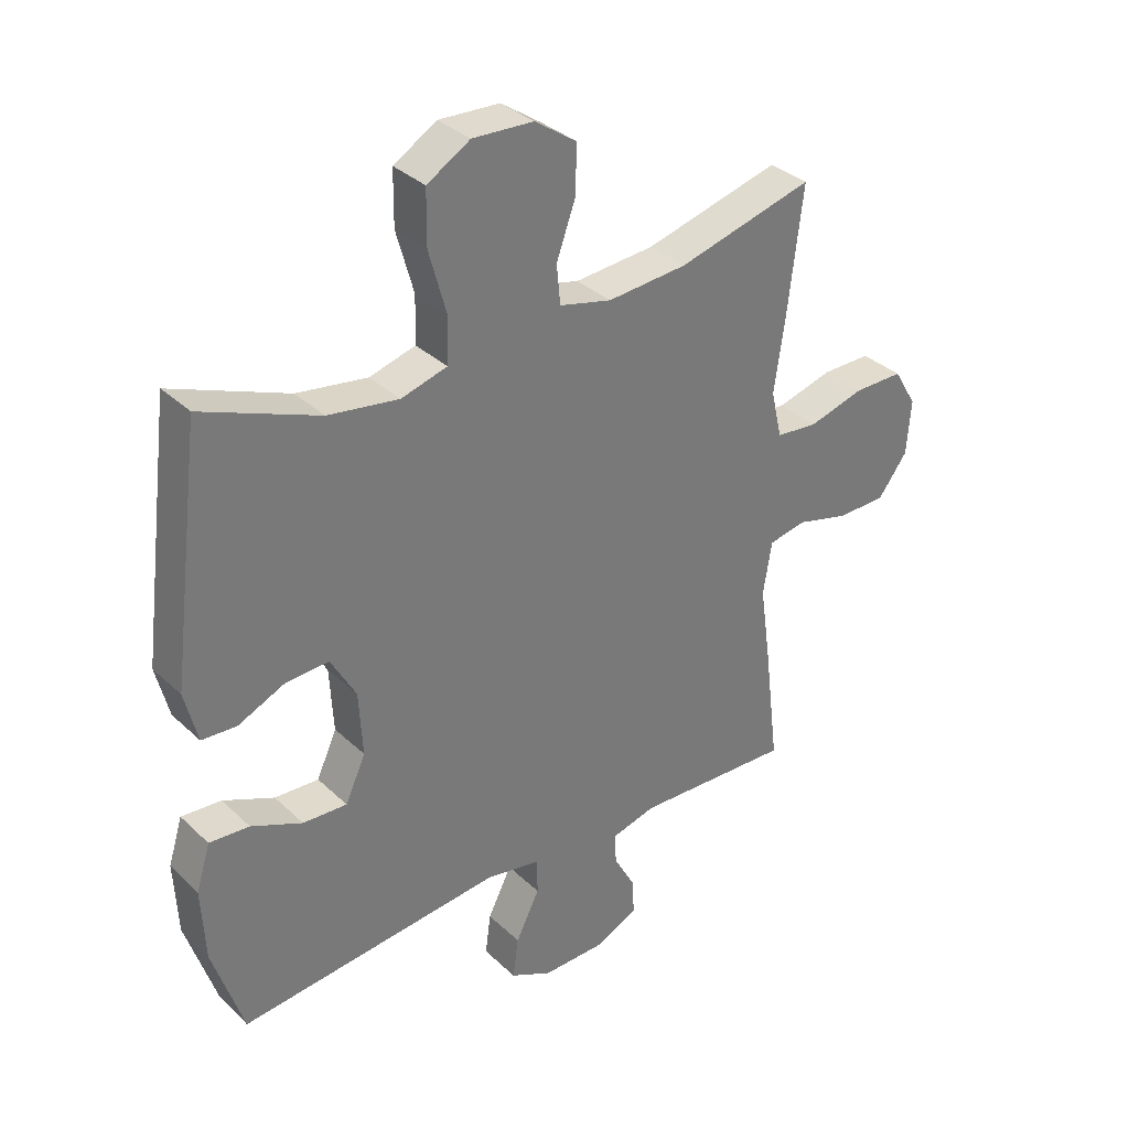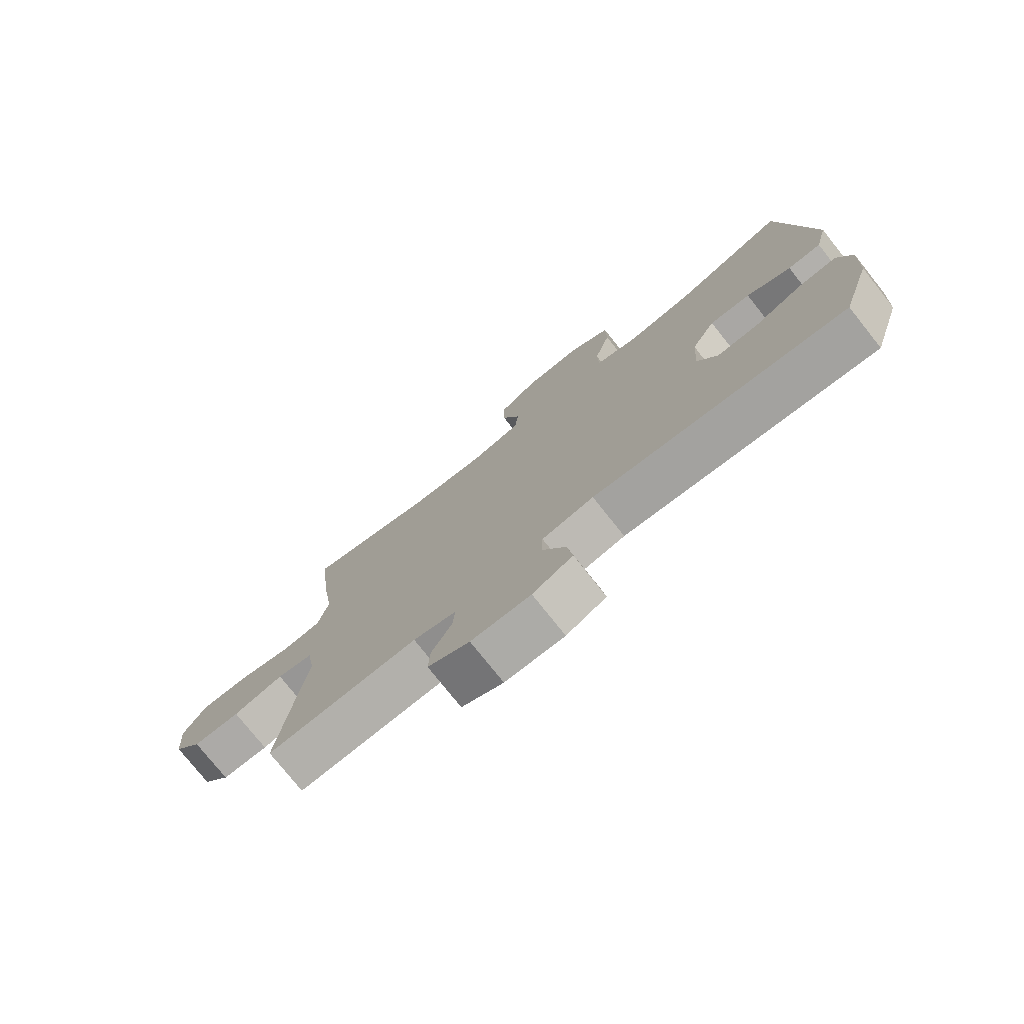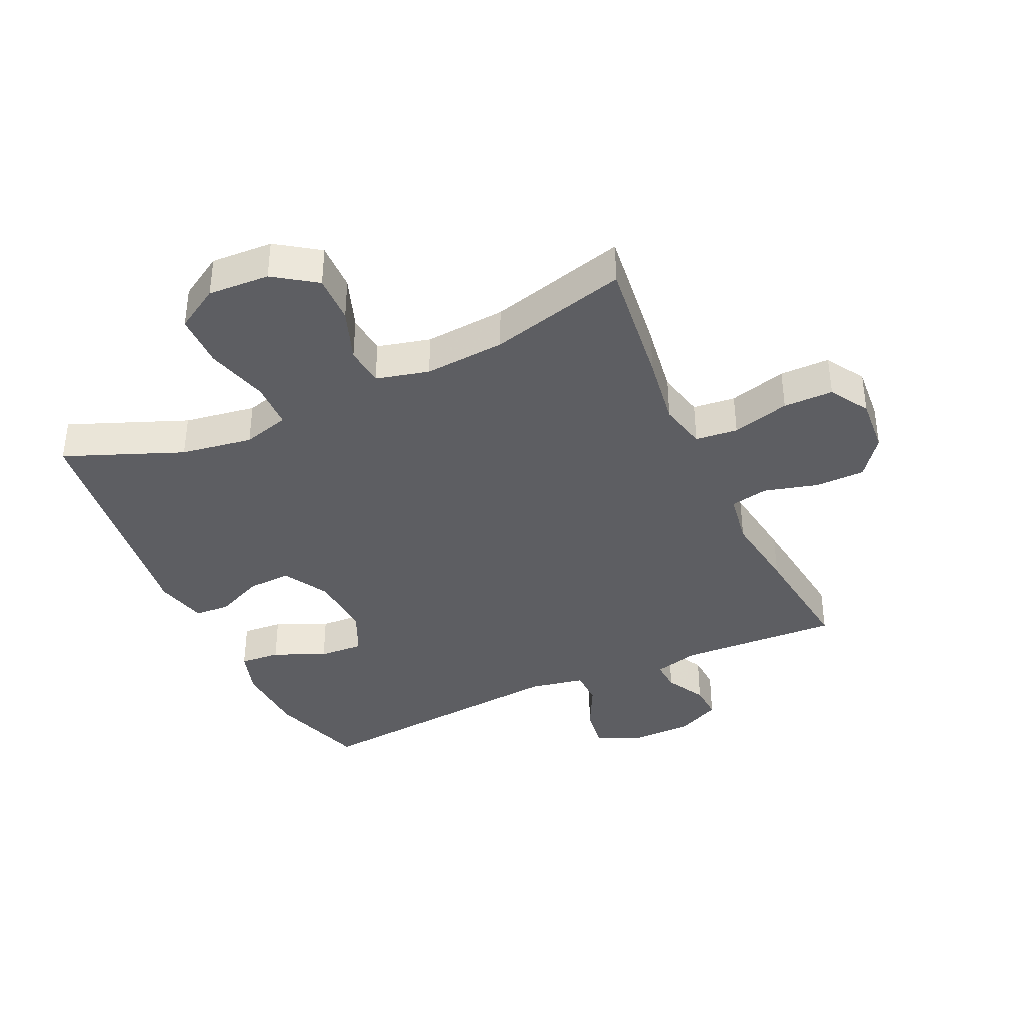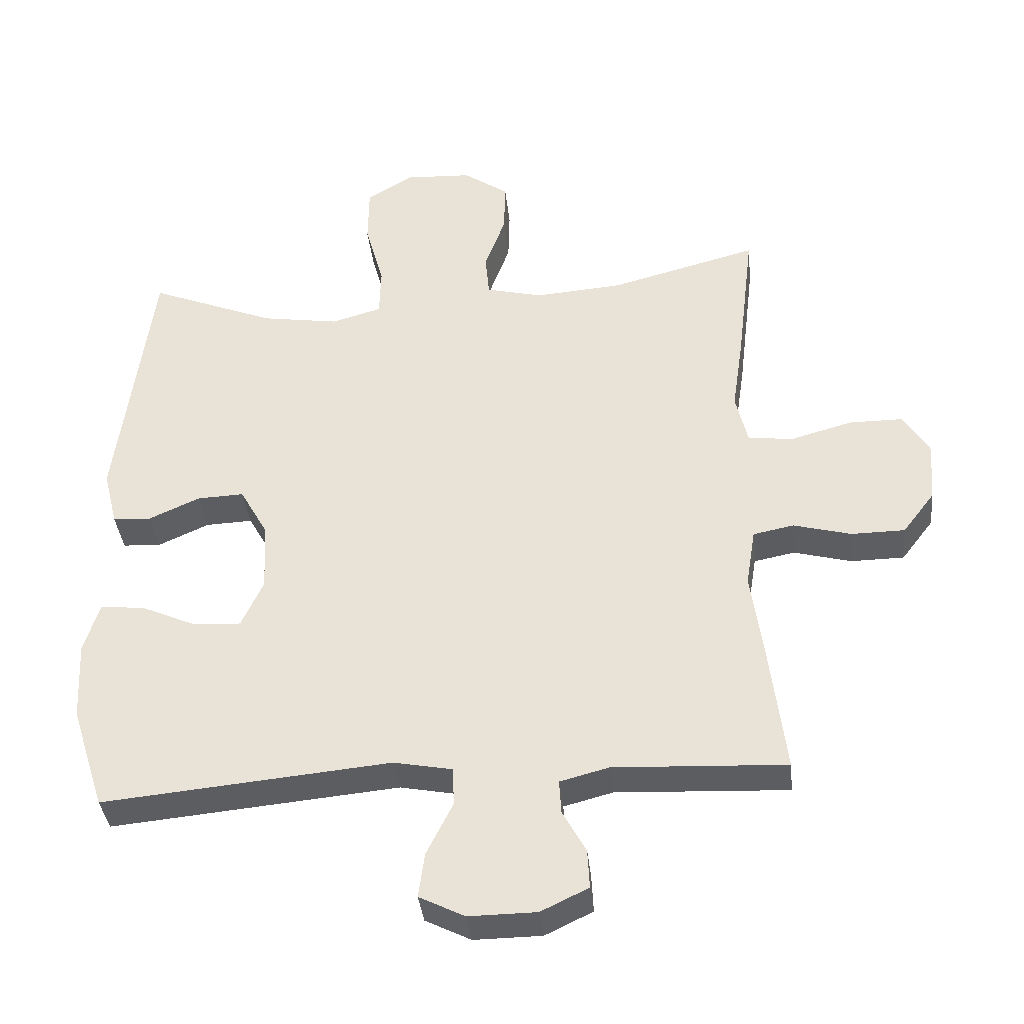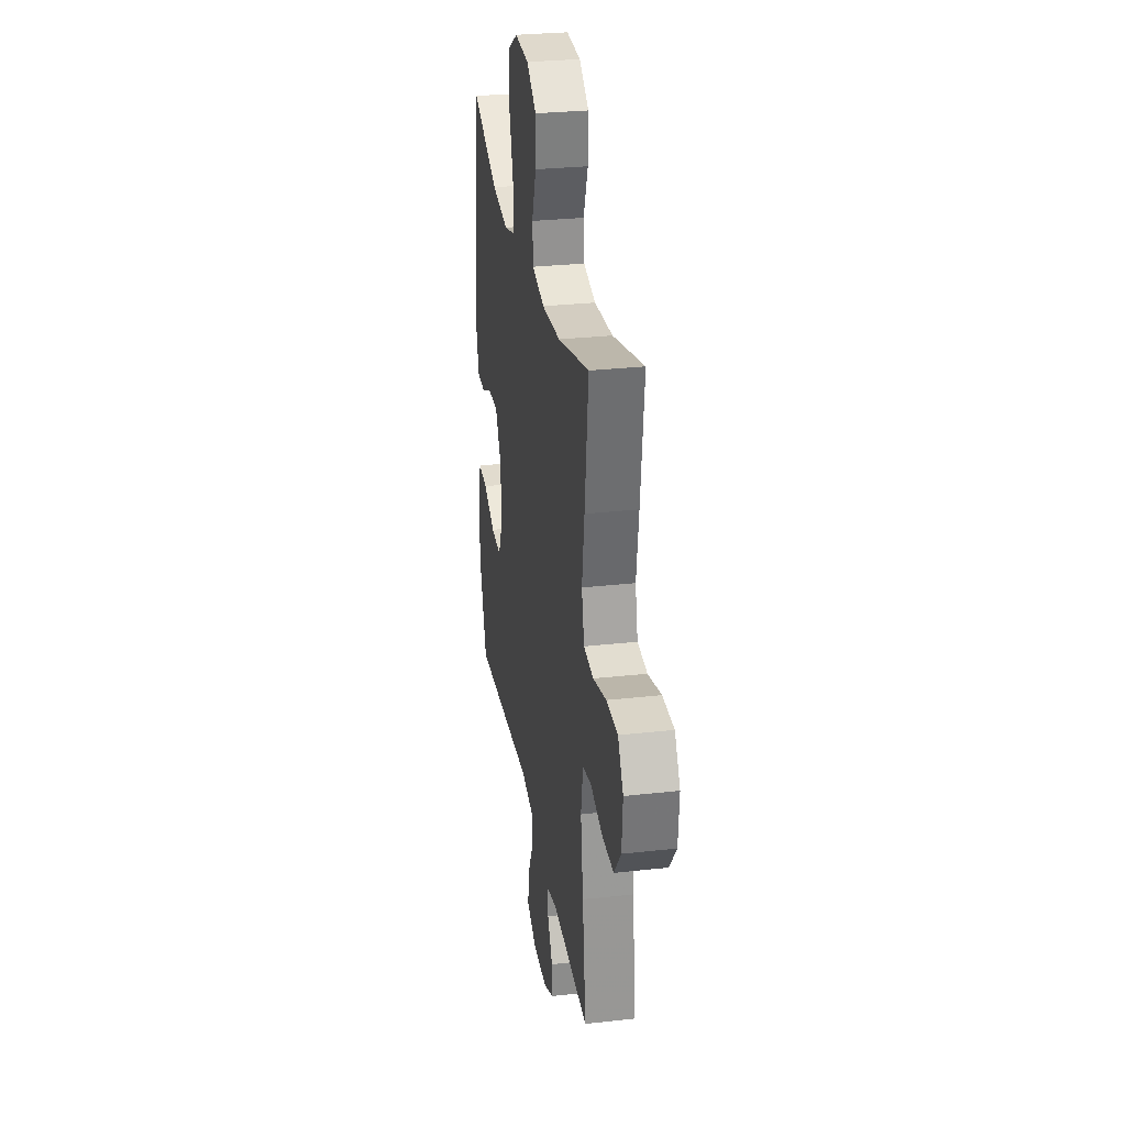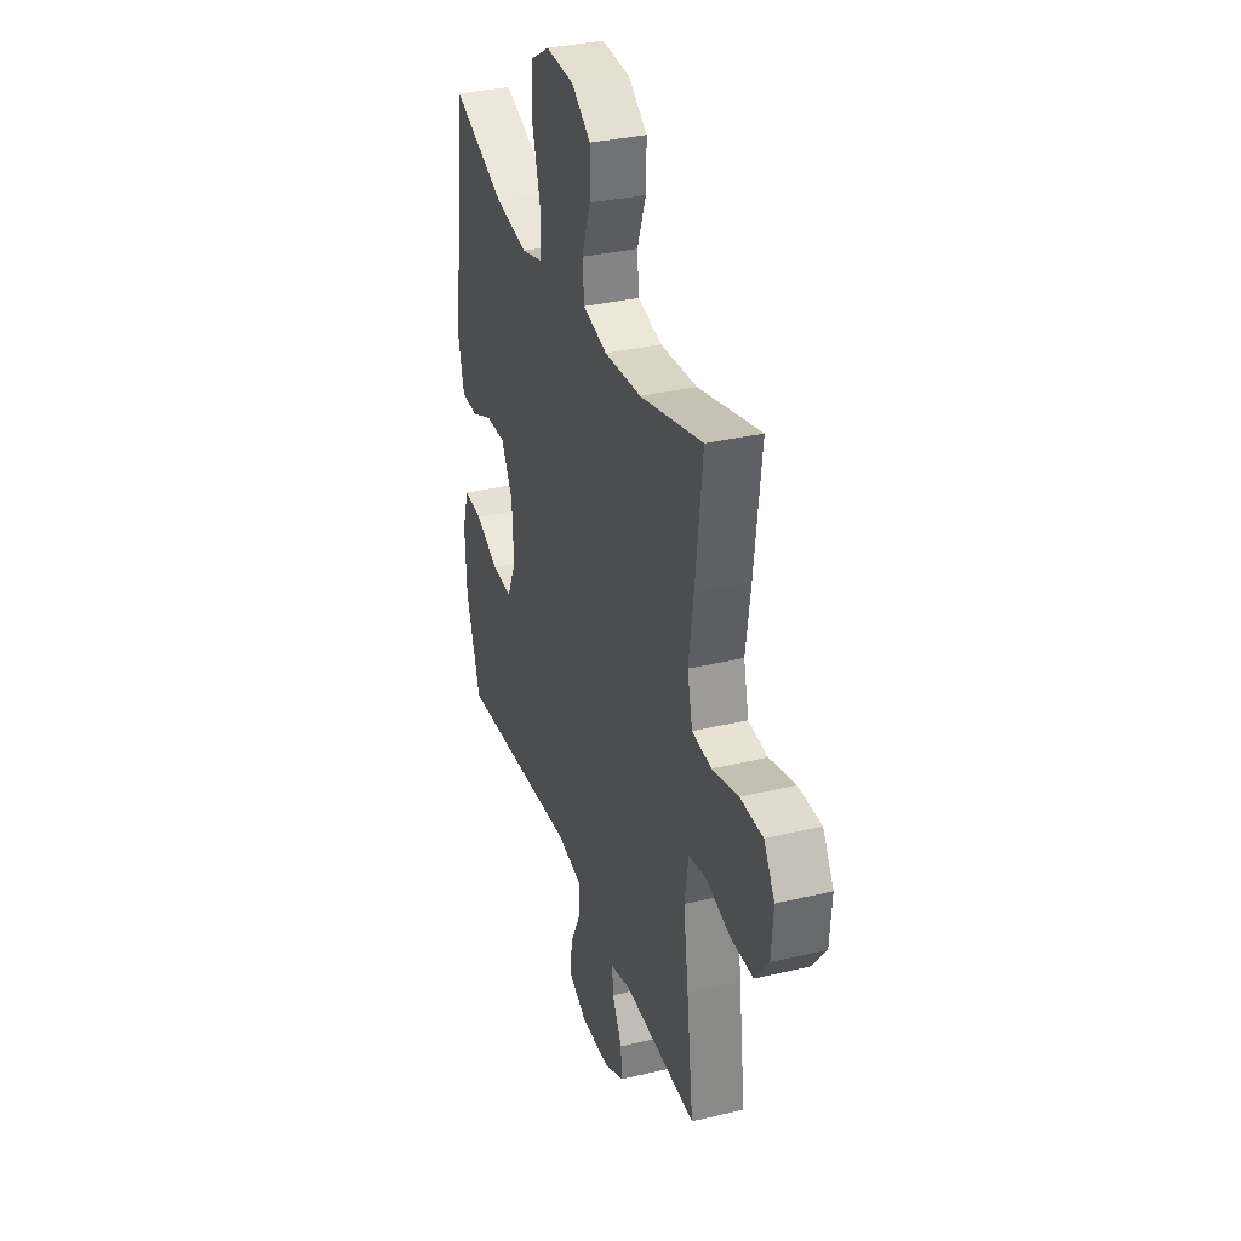
<metadata>
{"format":"obj","ext":"obj","renderer":"f3d","projection":"perspective","resolution":1024,"background":"white","views":[{"elev":34.0,"azim":-38.6,"up":"+Z"},{"elev":-76.6,"azim":-141.5,"up":"+Z"},{"elev":-38.3,"azim":24.8,"up":"+Y"},{"elev":-37.4,"azim":6.0,"up":"+Z"},{"elev":29.3,"azim":80.6,"up":"+Z"},{"elev":33.5,"azim":71.9,"up":"+Z"}]}
</metadata>
<code>
v -0.5 0.07 0.5
v -0.311 0.07 0.424
v -0.196 0.07 0.406
v -0.121 0.07 0.427
v -0.119 0.07 0.502
v -0.147 0.07 0.603
v -0.146 0.07 0.69
v -0.076 0.07 0.732
v 0.023 0.07 0.727
v 0.091 0.07 0.68
v 0.089 0.07 0.602
v 0.058 0.07 0.517
v 0.064 0.07 0.453
v 0.149 0.07 0.432
v 0.279 0.07 0.442
v 0.5 0.07 0.5
v 0.475 0.07 0.291
v 0.458 0.07 0.175
v 0.476 0.07 0.098
v 0.544 0.07 0.091
v 0.636 0.07 0.116
v 0.716 0.07 0.116
v 0.754 0.07 0.053
v 0.747 0.07 -0.037
v 0.699 0.07 -0.1
v 0.619 0.07 -0.101
v 0.533 0.07 -0.078
v 0.472 0.07 -0.09
v 0.458 0.07 -0.176
v 0.476 0.07 -0.304
v 0.5 0.07 -0.5
v 0.243 0.07 -0.488
v 0.17 0.07 -0.507
v 0.173 0.07 -0.557
v 0.208 0.07 -0.621
v 0.211 0.07 -0.679
v 0.14 0.07 -0.713
v 0.039 0.07 -0.714
v -0.029 0.07 -0.68
v -0.02 0.07 -0.613
v 0.019 0.07 -0.535
v 0.018 0.07 -0.477
v -0.07 0.07 -0.46
v -0.5 0.07 -0.5
v -0.55 0.07 -0.345
v -0.556 0.07 -0.226
v -0.533 0.07 -0.152
v -0.468 0.07 -0.157
v -0.385 0.07 -0.194
v -0.313 0.07 -0.198
v -0.28 0.07 -0.126
v -0.286 0.07 -0.021
v -0.327 0.07 0.052
v -0.397 0.07 0.049
v -0.473 0.07 0.015
v -0.53 0.07 0.018
v -0.551 0.07 0.102
v -0.5 0 0.5
v -0.311 0 0.424
v -0.196 0 0.406
v -0.121 0 0.427
v -0.119 0 0.502
v -0.147 0 0.603
v -0.146 0 0.69
v -0.076 0 0.732
v 0.023 0 0.727
v 0.091 0 0.68
v 0.089 0 0.602
v 0.058 0 0.517
v 0.064 0 0.453
v 0.149 0 0.432
v 0.279 0 0.442
v 0.5 0 0.5
v 0.475 0 0.291
v 0.458 0 0.175
v 0.476 0 0.098
v 0.544 0 0.091
v 0.636 0 0.116
v 0.716 0 0.116
v 0.754 0 0.053
v 0.747 0 -0.037
v 0.699 0 -0.1
v 0.619 0 -0.101
v 0.533 0 -0.078
v 0.472 0 -0.09
v 0.458 0 -0.176
v 0.476 0 -0.304
v 0.5 0 -0.5
v 0.243 0 -0.488
v 0.17 0 -0.507
v 0.173 0 -0.557
v 0.208 0 -0.621
v 0.211 0 -0.679
v 0.14 0 -0.713
v 0.039 0 -0.714
v -0.029 0 -0.68
v -0.02 0 -0.613
v 0.019 0 -0.535
v 0.018 0 -0.477
v -0.07 0 -0.46
v -0.5 0 -0.5
v -0.55 0 -0.345
v -0.556 0 -0.226
v -0.533 0 -0.152
v -0.468 0 -0.157
v -0.385 0 -0.194
v -0.313 0 -0.198
v -0.28 0 -0.126
v -0.286 0 -0.021
v -0.327 0 0.052
v -0.397 0 0.049
v -0.473 0 0.015
v -0.53 0 0.018
v -0.551 0 0.102
f 54 55 56 57
f 53 54 57 1
f 52 53 1 2
f 51 52 2 3
f 46 47 48 49
f 46 49 50
f 43 44 45 46
f 42 43 46 50
f 38 39 40 41
f 38 41 42
f 37 38 42
f 34 35 36 37
f 33 34 37 42
f 32 33 42 50
f 29 30 31 32
f 28 29 32 50
f 24 25 26 27
f 22 23 24 27
f 20 21 22 27
f 19 20 27 28
f 18 19 28 50
f 15 16 17 18
f 14 15 18 50
f 9 10 11 12
f 9 12 13
f 8 9 13
f 5 6 7 8
f 4 5 8 13
f 51 3 4 13
f 13 14 50 51
f 114 113 112 111
f 58 114 111 110
f 59 58 110 109
f 60 59 109 108
f 106 105 104 103
f 107 106 103
f 103 102 101 100
f 107 103 100 99
f 98 97 96 95
f 99 98 95
f 99 95 94
f 94 93 92 91
f 99 94 91 90
f 107 99 90 89
f 89 88 87 86
f 107 89 86 85
f 84 83 82 81
f 84 81 80 79
f 84 79 78 77
f 85 84 77 76
f 107 85 76 75
f 75 74 73 72
f 107 75 72 71
f 69 68 67 66
f 70 69 66
f 70 66 65
f 65 64 63 62
f 70 65 62 61
f 70 61 60 108
f 108 107 71 70
f 1 58 59 2
f 2 59 60 3
f 3 60 61 4
f 4 61 62 5
f 5 62 63 6
f 6 63 64 7
f 7 64 65 8
f 8 65 66 9
f 9 66 67 10
f 10 67 68 11
f 11 68 69 12
f 12 69 70 13
f 13 70 71 14
f 14 71 72 15
f 15 72 73 16
f 16 73 74 17
f 17 74 75 18
f 18 75 76 19
f 19 76 77 20
f 20 77 78 21
f 21 78 79 22
f 22 79 80 23
f 23 80 81 24
f 24 81 82 25
f 25 82 83 26
f 26 83 84 27
f 27 84 85 28
f 28 85 86 29
f 29 86 87 30
f 30 87 88 31
f 31 88 89 32
f 32 89 90 33
f 33 90 91 34
f 34 91 92 35
f 35 92 93 36
f 36 93 94 37
f 37 94 95 38
f 38 95 96 39
f 39 96 97 40
f 40 97 98 41
f 41 98 99 42
f 42 99 100 43
f 43 100 101 44
f 44 101 102 45
f 45 102 103 46
f 46 103 104 47
f 47 104 105 48
f 48 105 106 49
f 49 106 107 50
f 50 107 108 51
f 51 108 109 52
f 52 109 110 53
f 53 110 111 54
f 54 111 112 55
f 55 112 113 56
f 56 113 114 57
f 57 114 58 1

</code>
